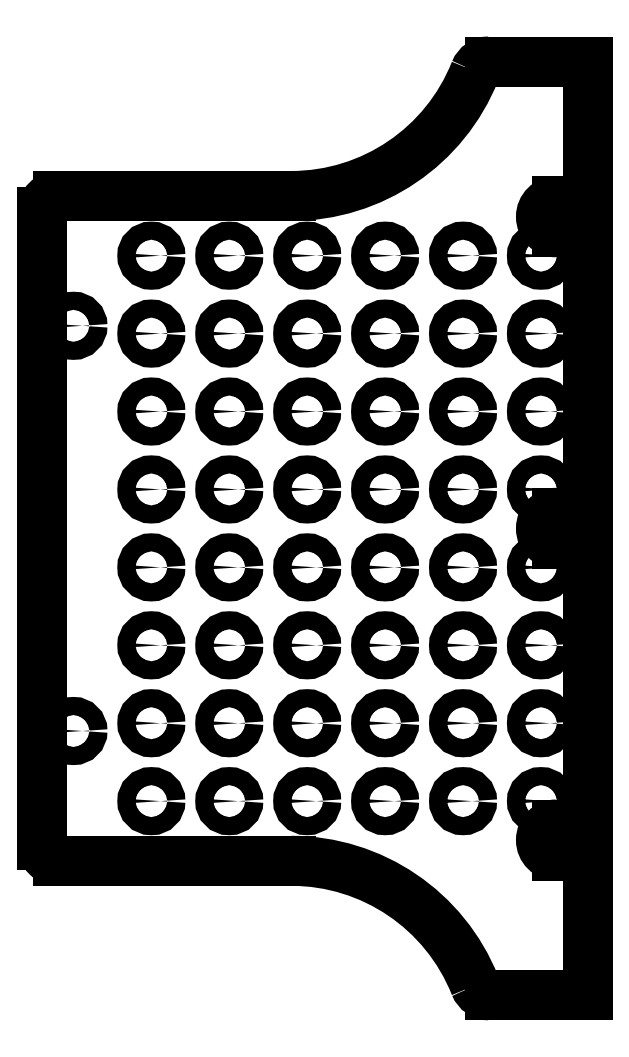
<metadata>
{"format":"dxf","ext":"dxf","renderer":"ezdxf+matplotlib","layout":"modelspace","background":"white","min_lineweight":24,"dpi":150}
</metadata>
<code>
0
SECTION
2
ENTITIES
0
CIRCLE
360
10000052
8
VISIBLE
10
-235
20
-37.5
30
0
40
2.9
0
CIRCLE
360
10000057
8
VISIBLE
10
-185
20
87.5
30
0
40
2.9
0
CIRCLE
360
1000005C
8
VISIBLE
10
-235
20
-12.5
30
0
40
2.9
0
CIRCLE
360
10000061
8
VISIBLE
10
-110
20
12.5
30
0
40
2.9
0
CIRCLE
360
10000066
8
VISIBLE
10
-210
20
-37.5
30
0
40
2.9
0
CIRCLE
360
1000006B
8
VISIBLE
10
-135
20
37.5
30
0
40
2.9
0
CIRCLE
360
10000070
8
VISIBLE
10
-135
20
62.5
30
0
40
2.9
0
CIRCLE
360
10000075
8
VISIBLE
10
-135
20
-62.5
30
0
40
2.9
0
CIRCLE
360
1000007A
8
VISIBLE
10
-210
20
-87.5
30
0
40
2.9
0
CIRCLE
360
1000007F
8
VISIBLE
10
-185
20
-12.5
30
0
40
2.9
0
CIRCLE
360
10000084
8
VISIBLE
10
-210
20
62.5
30
0
40
2.9
0
CIRCLE
360
10000089
8
VISIBLE
10
-110
20
-62.5
30
0
40
2.9
0
CIRCLE
360
1000008E
8
VISIBLE
10
-110
20
37.5
30
0
40
2.9
0
CIRCLE
360
10000093
8
VISIBLE
10
-160
20
12.5
30
0
40
2.9
0
CIRCLE
360
10000098
8
VISIBLE
10
-160
20
-62.5
30
0
40
2.9
0
CIRCLE
360
1000009D
8
VISIBLE
10
-210
20
-12.5
30
0
40
2.9
0
CIRCLE
360
100000A2
8
VISIBLE
10
-110
20
-12.5
30
0
40
2.9
0
CIRCLE
360
100000A7
8
VISIBLE
10
-210
20
-62.5
30
0
40
2.9
0
CIRCLE
360
100000AC
8
VISIBLE
10
-235
20
87.5
30
0
40
2.9
0
CIRCLE
360
100000B1
8
VISIBLE
10
-185
20
37.5
30
0
40
2.9
0
CIRCLE
360
100000B6
8
VISIBLE
10
-110
20
87.5
30
0
40
2.9
0
CIRCLE
360
100000BB
8
VISIBLE
10
-160
20
-87.5
30
0
40
2.9
0
CIRCLE
360
100000C0
8
VISIBLE
10
-135
20
87.5
30
0
40
2.9
0
CIRCLE
360
100000C5
8
VISIBLE
10
-160
20
-12.5
30
0
40
2.9
0
CIRCLE
360
100000CA
8
VISIBLE
10
-210
20
12.5
30
0
40
2.9
0
CIRCLE
360
100000CF
8
VISIBLE
10
-110
20
-37.5
30
0
40
2.9
0
CIRCLE
360
100000D4
8
VISIBLE
10
-135
20
-12.5
30
0
40
2.9
0
CIRCLE
360
100000D9
8
VISIBLE
10
-135
20
12.5
30
0
40
2.9
0
CIRCLE
360
100000DE
8
VISIBLE
10
-110
20
62.5
30
0
40
2.9
0
CIRCLE
360
1e+08
8
VISIBLE
10
-185
20
-62.5
30
0
40
2.9
0
CIRCLE
360
1e+13
8
VISIBLE
10
-235
20
12.5
30
0
40
2.9
0
CIRCLE
360
100000ED
8
VISIBLE
10
-185
20
62.5
30
0
40
2.9
0
CIRCLE
360
100000F2
8
VISIBLE
10
-235
20
62.5
30
0
40
2.9
0
CIRCLE
360
100000F7
8
VISIBLE
10
-210
20
87.5
30
0
40
2.9
0
CIRCLE
360
100000FC
8
VISIBLE
10
-185
20
12.5
30
0
40
2.9
0
CIRCLE
360
10000101
8
VISIBLE
10
-135
20
-87.5
30
0
40
2.9
0
CIRCLE
360
10000106
8
VISIBLE
10
-185
20
-87.5
30
0
40
2.9
0
CIRCLE
360
1000010B
8
VISIBLE
10
-235
20
-87.5
30
0
40
2.9
0
CIRCLE
360
10000110
8
VISIBLE
10
-160
20
87.5
30
0
40
2.9
0
CIRCLE
360
10000115
8
VISIBLE
10
-185
20
-37.5
30
0
40
2.9
0
CIRCLE
360
1000011A
8
VISIBLE
10
-160
20
62.5
30
0
40
2.9
0
CIRCLE
360
1000011F
8
VISIBLE
10
-235
20
-62.5
30
0
40
2.9
0
CIRCLE
360
10000124
8
VISIBLE
10
-160
20
-37.5
30
0
40
2.9
0
CIRCLE
360
10000129
8
VISIBLE
10
-160
20
37.5
30
0
40
2.9
0
CIRCLE
360
1000012E
8
VISIBLE
10
-110
20
-87.5
30
0
40
2.9
0
CIRCLE
360
10000133
8
VISIBLE
10
-235
20
37.5
30
0
40
2.9
0
CIRCLE
360
10000138
8
VISIBLE
10
-210
20
37.5
30
0
40
2.9
0
CIRCLE
360
1000013D
8
VISIBLE
10
-135
20
-37.5
30
0
40
2.9
0
CIRCLE
360
10000142
8
VISIBLE
10
-260
20
-65
30
0
40
2.9
0
CIRCLE
360
10000147
8
VISIBLE
10
-260
20
65
30
0
40
2.9
0
LINE
360
1000014C
8
VISIBLE
10
-270
20
-101.7
30
0
11
-270
21
101.7
31
0
0
ARC
360
1000014F
8
VISIBLE
10
-265
20
-101.7
30
0
40
5
50
180
51
270
0
LINE
360
10000154
8
VISIBLE
10
-265
20
-106.7
30
0
11
-190.2
21
-106.7
31
0
0
ARC
360
10000157
8
VISIBLE
10
-190.2
20
-170.2
30
0
40
63.5
50
21.72
51
90
0
ARC
360
1000015C
8
VISIBLE
10
-126.5
20
-144.8
30
0
40
5
50
201.7
51
270
0
LINE
360
10000161
8
VISIBLE
10
-126.5
20
-149.8
30
0
11
-95
21
-149.8
31
0
0
LINE
360
10000164
8
VISIBLE
10
-95
20
-149.8
30
0
11
-95
21
-105
31
0
0
LINE
360
10000167
8
VISIBLE
10
-105
20
-105
30
0
11
-95
21
-105
31
0
0
ARC
360
1000016A
8
VISIBLE
10
-105
20
-100
30
0
40
5
50
90
51
270
0
LINE
360
1000016F
8
VISIBLE
10
-95
20
-95
30
0
11
-105
21
-95
31
0
0
LINE
360
10000172
8
VISIBLE
10
-95
20
-95
30
0
11
-95
21
-5
31
0
0
LINE
360
10000175
8
VISIBLE
10
-105
20
-5
30
0
11
-95
21
-5
31
0
0
ARC
360
10000178
8
VISIBLE
10
-105
20
-1.2e-15
30
0
40
5
50
90
51
270
0
LINE
360
1000017D
8
VISIBLE
10
-95
20
5
30
0
11
-105
21
5
31
0
0
LINE
360
10000180
8
VISIBLE
10
-95
20
5
30
0
11
-95
21
95
31
0
0
LINE
360
10000183
8
VISIBLE
10
-105
20
95
30
0
11
-95
21
95
31
0
0
ARC
360
10000186
8
VISIBLE
10
-105
20
100
30
0
40
5
50
90
51
270
0
LINE
360
1000018B
8
VISIBLE
10
-95
20
105
30
0
11
-105
21
105
31
0
0
LINE
360
1000018E
8
VISIBLE
10
-95
20
105
30
0
11
-95
21
149.8
31
0
0
LINE
360
10000191
8
VISIBLE
10
-126.5
20
149.8
30
0
11
-95
21
149.8
31
0
0
ARC
360
10000194
8
VISIBLE
10
-126.5
20
144.8
30
0
40
5
50
90
51
158.3
0
ARC
360
10000199
8
VISIBLE
10
-190.2
20
170.2
30
0
40
63.5
50
270
51
338.3
0
LINE
360
1000019E
8
VISIBLE
10
-265
20
106.7
30
0
11
-190.2
21
106.7
31
0
0
ARC
360
100001A1
8
VISIBLE
10
-265
20
101.7
30
0
40
5
50
90
51
180
0
ENDSEC
0
EOF

</code>
